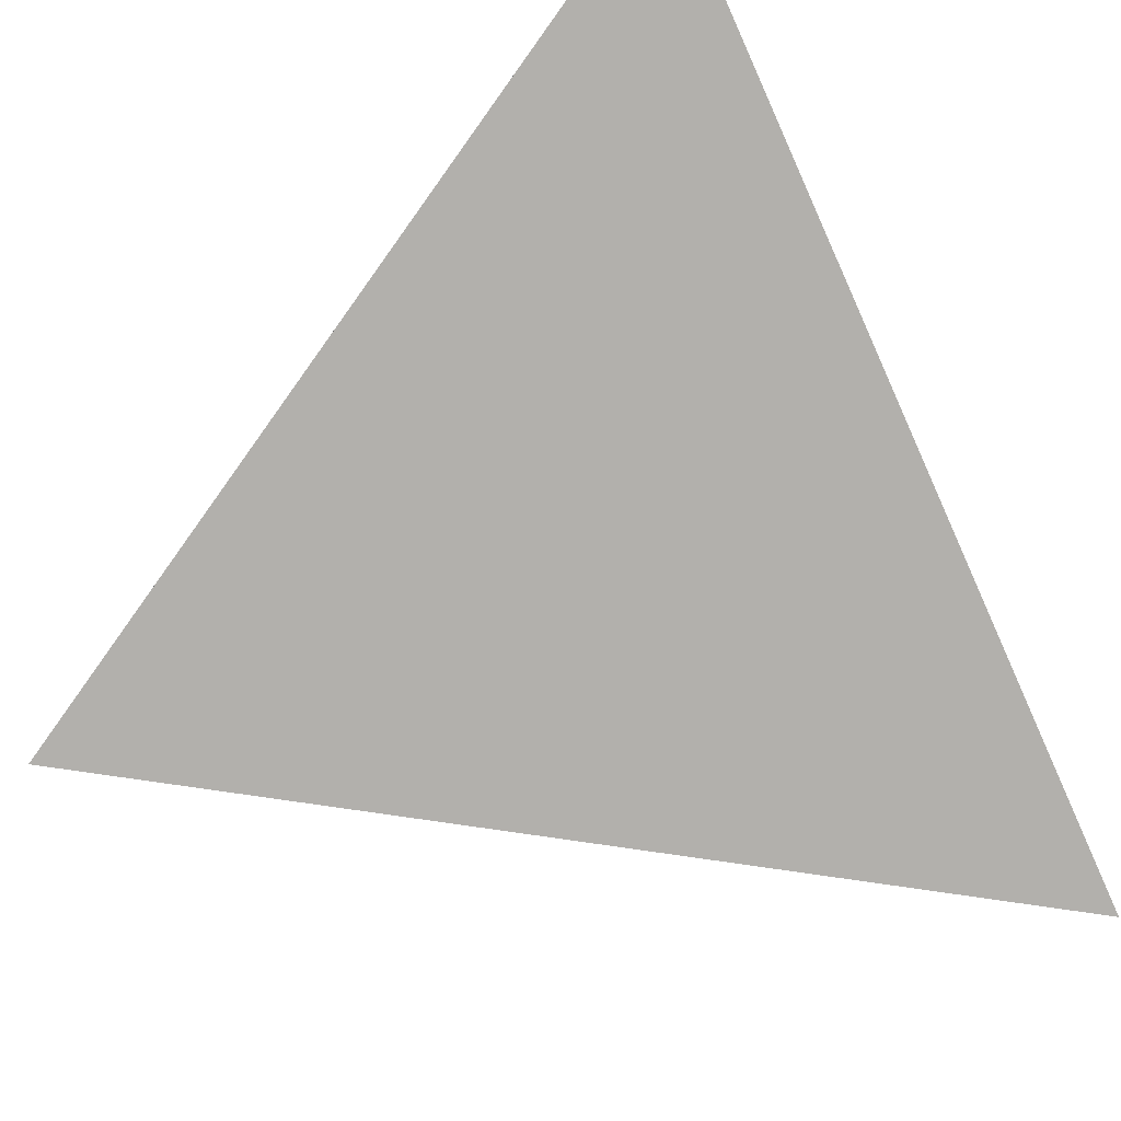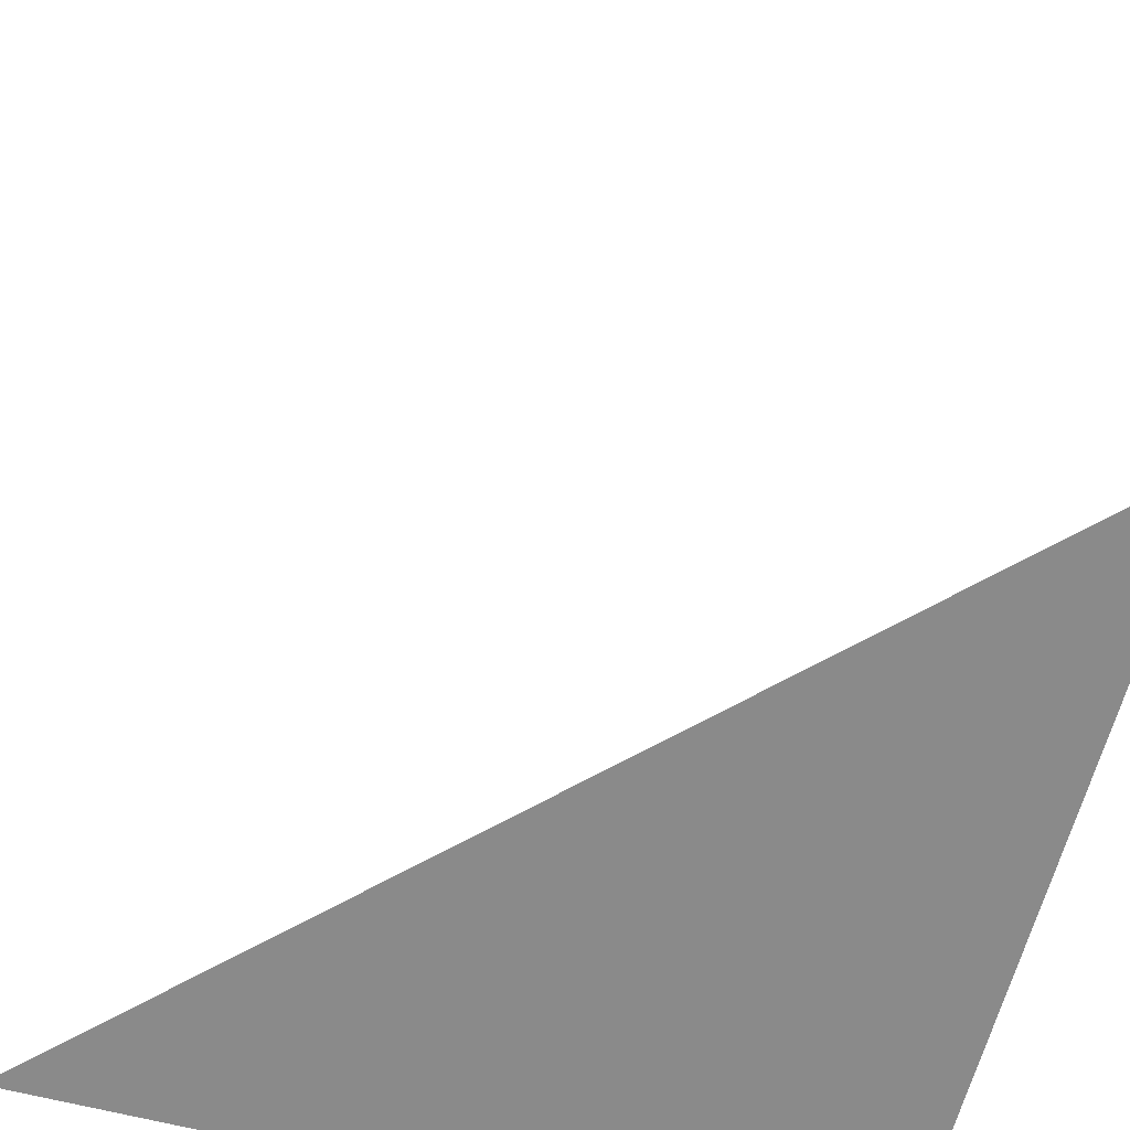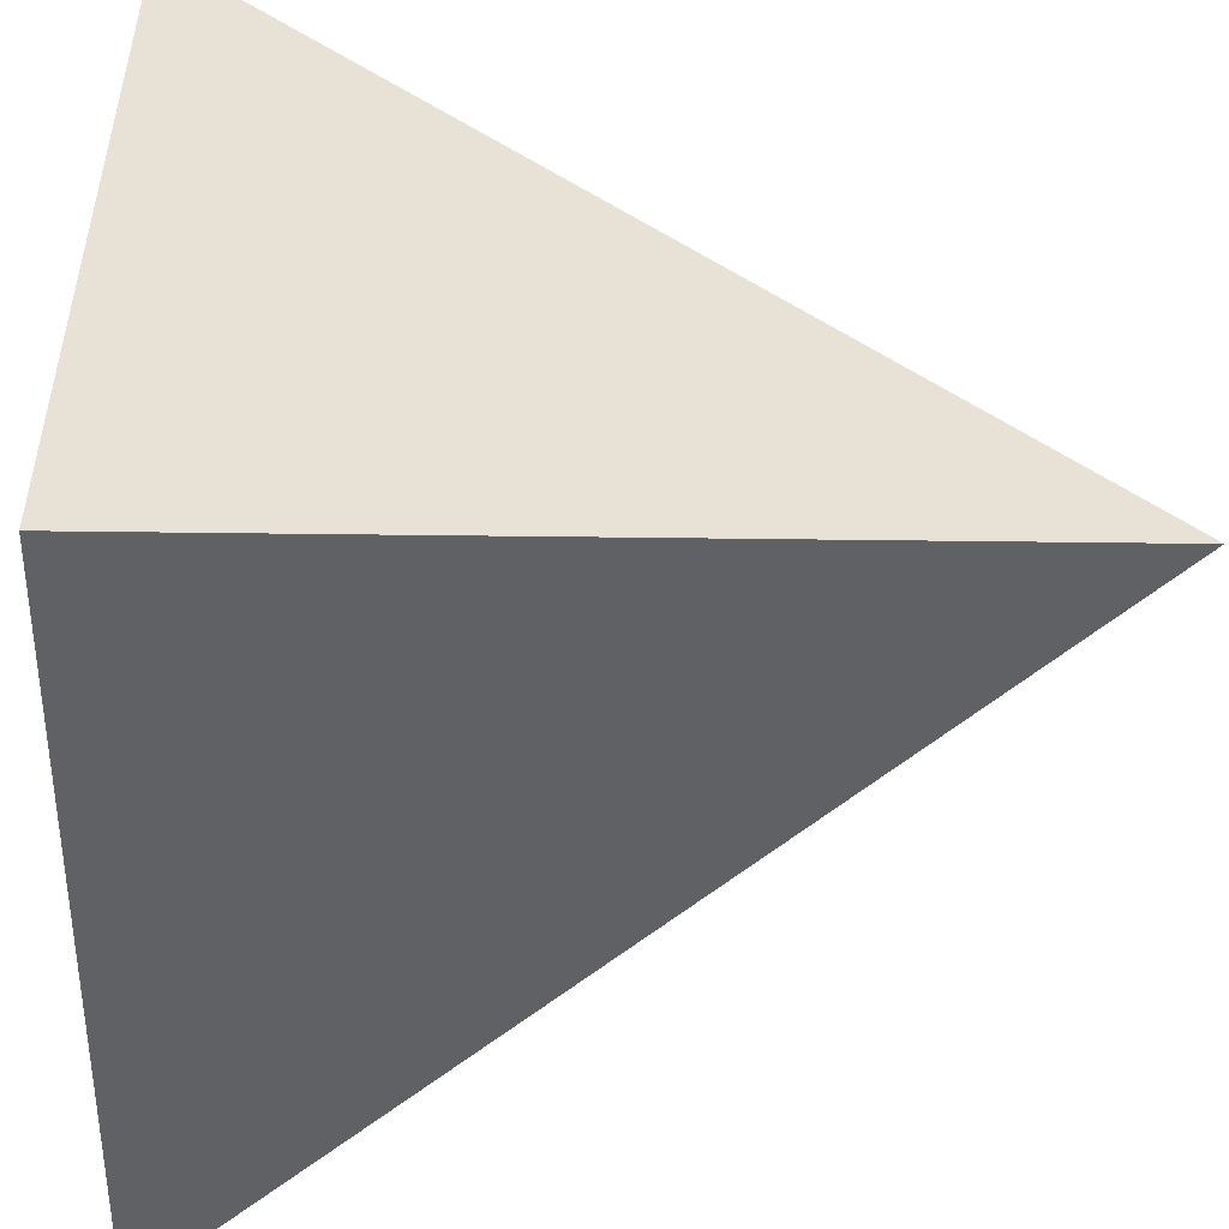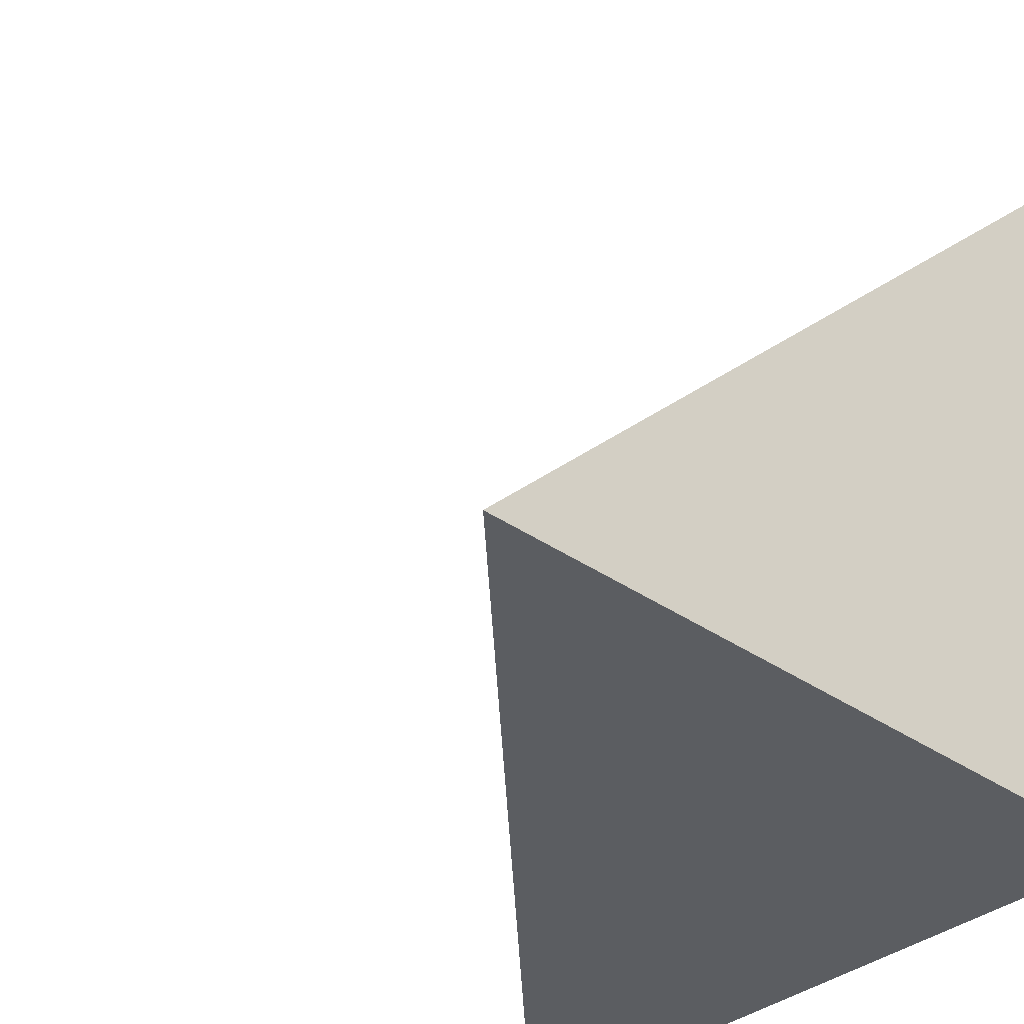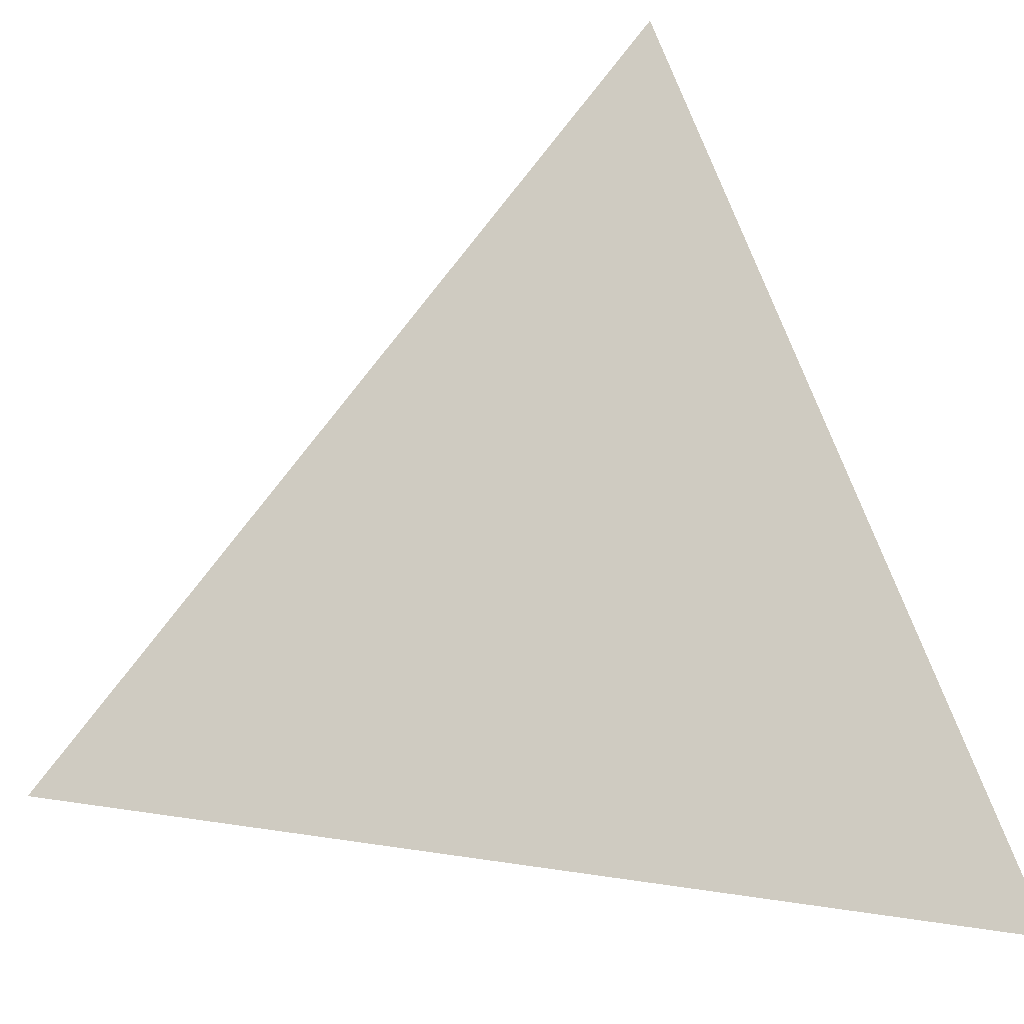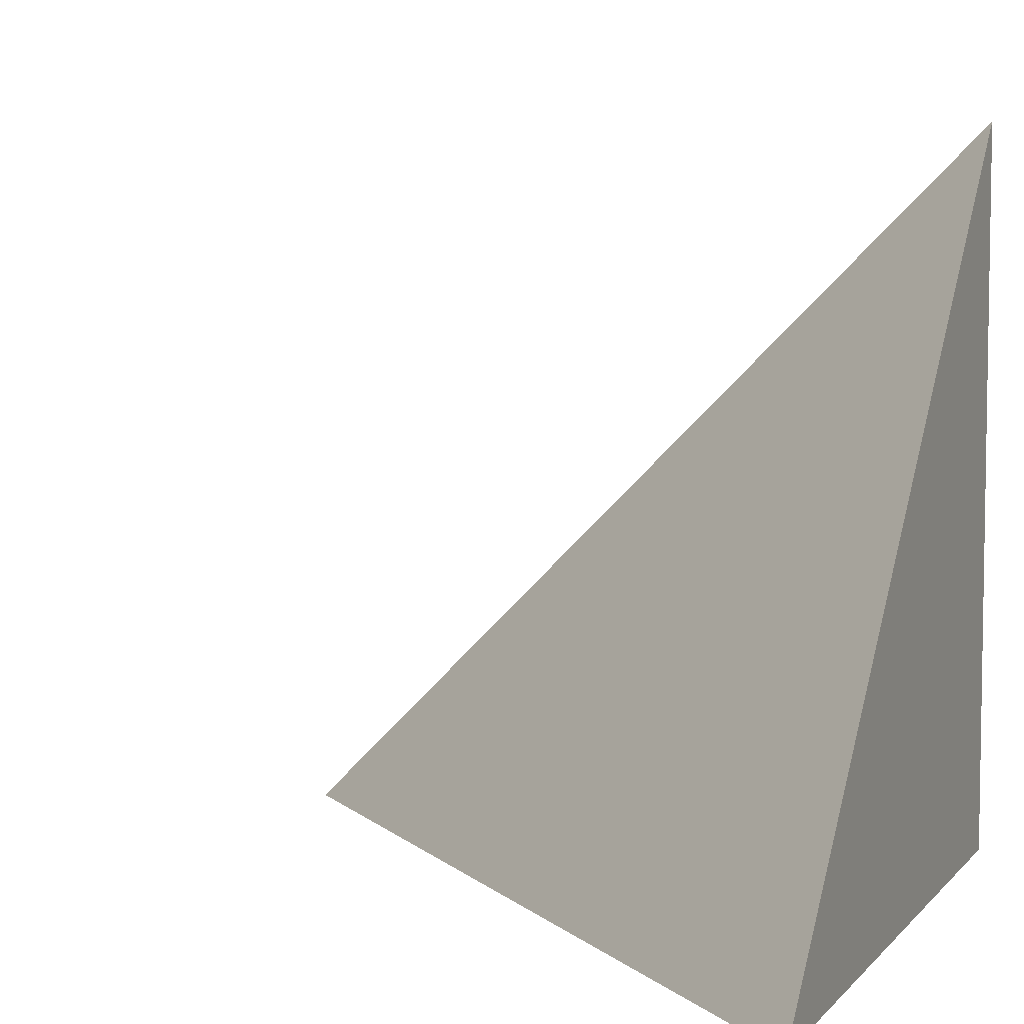
<metadata>
{"format":"obj","ext":"obj","renderer":"f3d","projection":"perspective","resolution":1024,"background":"white","views":[{"elev":44.7,"azim":55.3,"up":"+Y"},{"elev":-63.5,"azim":165.3,"up":"+Z"},{"elev":-50.2,"azim":-0.8,"up":"+Z"},{"elev":-35.4,"azim":137.2,"up":"+Y"},{"elev":20.6,"azim":61.3,"up":"+Y"},{"elev":5.9,"azim":-158.7,"up":"+Z"}]}
</metadata>
<code>
v  1  0  1
v  2  0  1
v  1  0.9999  1
v  1  0  2
f 1 3 2
f 1 4 3
f 1 2 4
f 2 3 4

</code>
